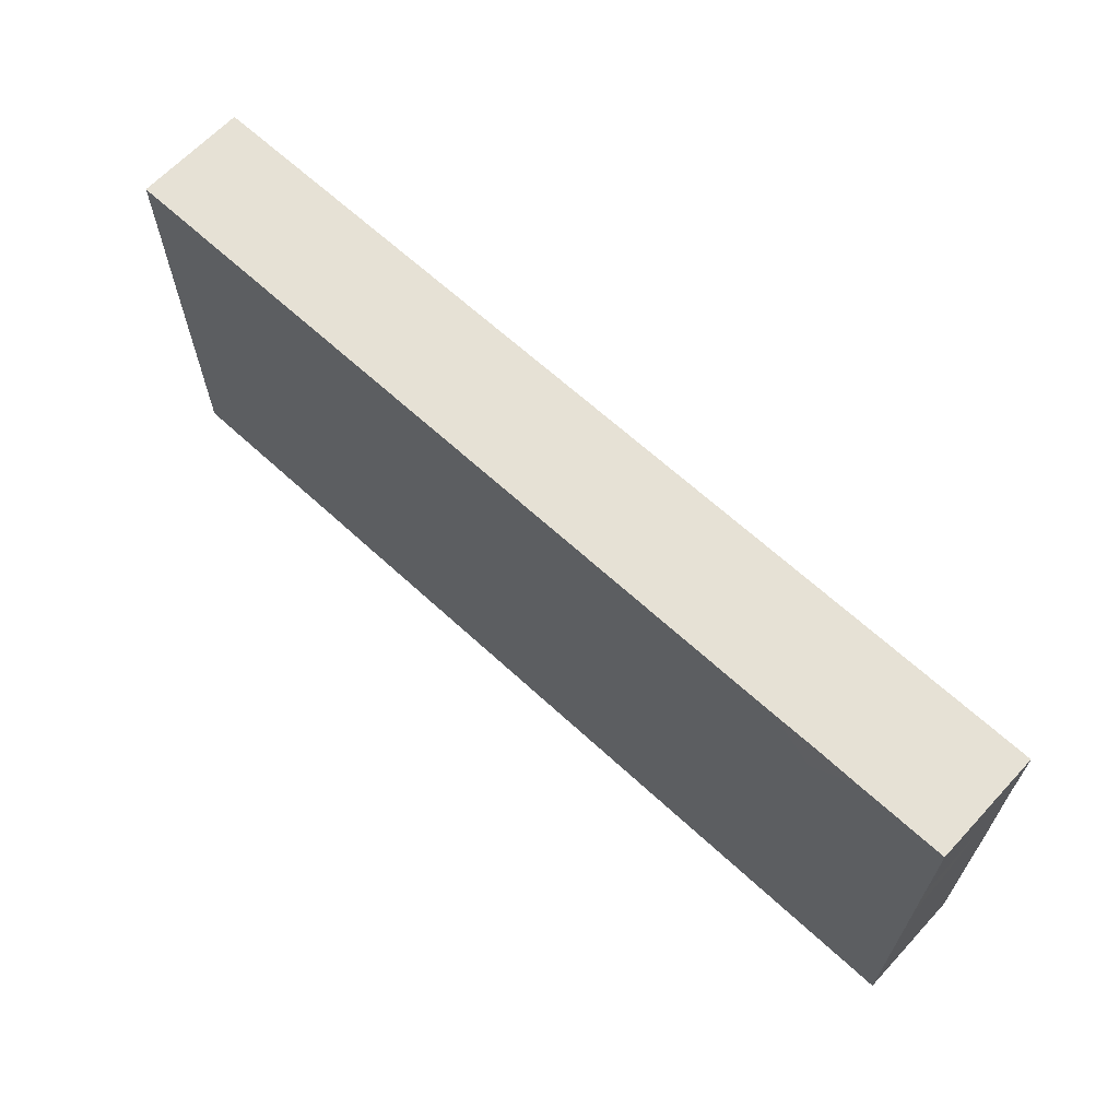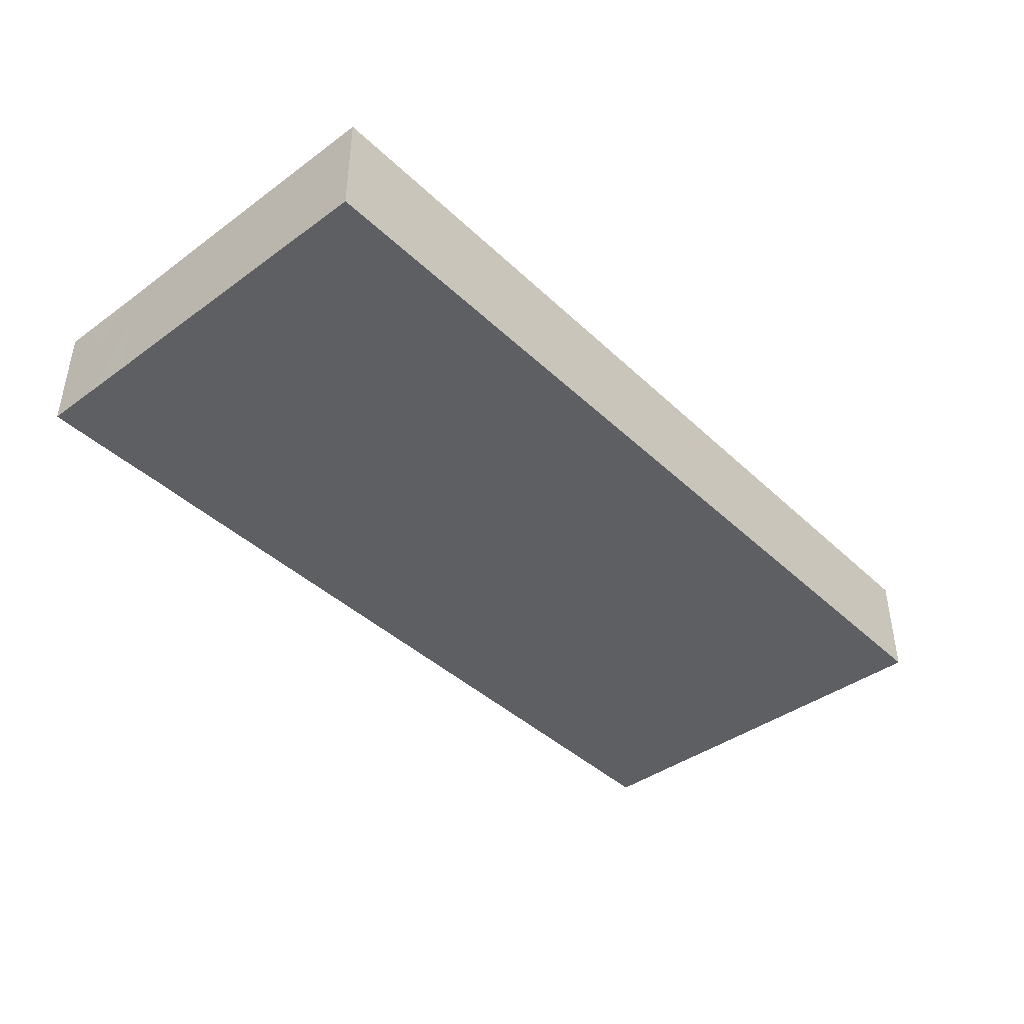
<metadata>
{"format":"obj","ext":"obj","renderer":"f3d","projection":"perspective","resolution":1024,"background":"white","views":[{"elev":64.8,"azim":-137.1,"up":"+Y"},{"elev":-41.4,"azim":-48.6,"up":"+Z"}]}
</metadata>
<code>
v -0.09813 -0.0442 -0.01172
v -0.09813 -0.0442 0.01172
v -0.09813 0.0442 -0.01172
v -0.09813 0.0442 0.01172
v 0.09813 -0.0442 -0.01172
v 0.09813 -0.0442 0.01172
v 0.09813 0.0442 -0.01172
v 0.09813 0.0442 0.01172
v -0.01875 -0.0442 -0.0004658
v 0.007755 -0.03358 0.01172
v -0.04407 -0.03253 0.01172
v -0.09813 0.03517 0.01172
v 0.09813 0.03408 0.001657
v 0.09813 -0.009736 -0.002924
v 0.09813 -0.03586 -0.002336
v 0.09813 -0.01893 -0.004259
v -0.06055 -0.001099 -0.01172
v -0.01287 0.002405 0.01172
v 0.002358 0.005226 0.01172
v 0.09813 -0.003766 0.003579
v 0.02562 -0.0442 -0.003503
v 0.05585 -0.0442 0.002103
v -0.02869 -0.0442 -0.002691
v -0.09813 -0.002003 -0.01172
v -0.06454 -0.02183 0.01172
v -0.05127 -0.02382 0.01172
v -0.035 -0.01947 0.01172
v -0.0217 -0.02137 0.01172
v -0.0204 -0.008051 0.01172
v 0.02813 -0.03457 0.01172
v 0.07367 -0.0336 0.01172
v -0.05498 0.03485 0.01172
v -0.04226 0.03481 0.01172
v -0.01453 0.03389 0.01172
v 0.002684 0.03426 0.01172
v -0.006856 -0.02361 0.01172
v 0.01615 0.03484 0.01172
v -0.02906 0.03389 0.01172
v -0.008726 -0.007517 0.01172
v 0.07499 0.03084 -0.01172
v 0.07139 -0.0442 -0.001323
v 0.007432 -0.0246 0.01172
v 0.008441 -0.003791 0.01172
v 0.01183 0.01181 0.01172
v 0.02187 -0.02354 0.01172
v 0.02117 -0.00828 0.01172
v 0.02183 0.007394 0.01172
v -0.04852 -0.003337 -0.01172
v -0.00585 -0.01851 -0.01172
v 0.0008443 -0.01392 0.01172
v 0.03178 0.004999 0.01172
v -0.0354 -0.003423 -0.01172
v -0.07809 0.01455 -0.01172
v 0.03646 -0.02332 0.01172
v -0.07782 -0.002653 -0.01172
v 0.03645 -0.007406 0.01172
v 0.03903 0.01276 0.01172
v -0.006006 0.03169 0.01172
v 0.0503 -0.02414 0.01172
v 0.02825 0.03606 0.01172
v 0.05067 -0.006854 0.01172
v 0.01199 -0.01764 -0.01172
v 0.04603 0.01982 0.01172
v 0.05095 0.007245 0.01172
v 0.08602 -0.0442 -0.01172
v -0.07479 -0.0442 -0.003548
v 0.05366 0.02825 0.01172
v 0.06544 -0.02323 0.01172
v 0.06538 -0.007861 0.01172
v 0.06519 0.006655 0.01172
v 0.06417 0.0277 0.01172
v -0.05643 0.0442 0.003501
v -0.01488 0.0442 0.002927
v 0.07924 -0.02495 0.01172
v 0.07921 -0.007043 0.01172
v 0.07858 0.006406 0.01172
v 0.0799 0.02377 0.01172
v 0.08875 0.0004726 0.01172
v 0.08971 0.0163 0.01172
v 0.08137 0.03695 -0.01172
v 0.09813 -0.02358 0.01172
v 0.09813 -0.007861 0.01172
v 0.09813 0.007861 0.01172
v 0.09813 0.02311 0.01172
v -0.07908 0.02512 -0.01172
v -0.06944 0.02358 -0.01172
v -0.06996 0.03525 -0.01172
v -0.06291 -0.0442 -0.001517
v -0.04454 -0.0442 -0.003703
v -0.05477 0.01809 -0.01172
v -0.006912 -0.0442 4.538e-05
v -0.05342 0.03527 -0.01172
v -0.05031 0.006781 -0.01172
v -0.03885 0.005919 -0.01172
v -0.03992 0.01772 -0.01172
v -0.03943 0.03537 -0.01172
v -0.02531 0.005815 -0.01172
v -0.02586 0.01918 -0.01172
v -0.02558 0.03361 -0.01172
v -0.09813 -0.0442 0
v -0.09813 0.0442 0
v 0.09813 -0.0442 0
v -0.01266 0.003986 -0.01172
v 0.09813 0.0442 0
v -0.08879 -0.006675 -0.01172
v -0.01133 0.03491 -0.01172
v 0.002532 -0.007952 -0.01172
v 0.003551 0.01767 -0.01172
v 0.002844 0.03498 -0.01172
v 0.0659 -0.03656 -0.01172
v 0.08676 -0.0442 0.01172
v 0.01889 -0.03187 -0.01172
v 0.01773 0.003462 -0.01172
v 0.01818 0.01764 -0.01172
v 0.01715 0.0353 -0.01172
v 0.02283 -0.02397 -0.01172
v 0.03127 -0.011 -0.01172
v 0.08699 0.0442 -0.01172
v 0.03226 0.003462 -0.01172
v 0.03314 0.01713 -0.01172
v 0.05396 -0.03471 -0.01172
v 0.03137 0.03582 -0.01172
v -0.08891 0.01627 -0.01172
v 0.04745 -0.02393 -0.01172
v -0.06614 -0.03603 -0.01172
v -0.04781 -0.03609 -0.01172
v -0.03561 -0.03586 -0.01172
v 0.04678 0.003462 -0.01172
v 0.04555 0.01958 -0.01172
v 0.04763 0.03431 -0.01172
v 0.06131 -0.02798 -0.01172
v 0.06166 -0.01038 -0.01172
v 0.06131 0.003462 -0.01172
v 0.06183 0.0214 -0.01172
v 0.06239 0.03352 -0.01172
v 0.06154 0.03661 0.01172
v 0.07549 -0.02789 -0.01172
v 0.07585 -0.01308 -0.01172
v 0.07594 0.003489 -0.01172
v 0.07679 0.01887 -0.01172
v 0.08752 -0.02869 -0.01172
v 0.08851 -0.01177 -0.01172
v 0.08861 0.001532 -0.01172
v 0.09003 0.01929 -0.01172
v 0.09009 0.03496 -0.01172
v 0.09809 0.02579 -0.01172
v -0.05336 -0.0442 0.0008512
v 0.08144 -0.0442 -0.003935
v 0.001663 -0.0442 0.002264
v -0.08846 0.03444 0.01172
v -0.04663 0.02626 -0.01172
v -0.004469 0.02745 -0.01172
v 0.01062 0.02737 -0.01172
v 0.04023 0.02839 -0.01172
v 0.08251 0.02782 -0.01172
v 0.08997 -0.0442 0.003519
v -0.08012 -0.0442 0.01172
v -0.06538 -0.0442 0.01172
v -0.05085 -0.0442 0.01172
v -0.03794 -0.0442 0.01172
v -0.02028 -0.0442 0.01172
v -0.007264 -0.0442 0.01172
v 0.007375 -0.0442 0.01172
v 0.02138 -0.0442 0.01172
v 0.03478 -0.0442 0.01172
v 0.06538 -0.0442 0.01172
v 0.07538 -0.0442 0.01172
v -0.08017 0.0442 -0.0008042
v -0.06559 0.0442 -0.002033
v -0.004672 0.0442 -0.002988
v 0.007428 0.0442 -0.001775
v 0.02179 0.0442 -0.002836
v 0.03598 0.0442 -0.002979
v 0.05578 0.0442 -0.003201
v 0.06175 0.0442 0.004997
v -0.07964 0.0442 -0.01172
v -0.08447 -0.0442 0.001649
v -0.09813 -0.01187 0.003686
v -0.08454 -0.02699 0.01172
v -0.07035 -0.03148 0.01172
v -0.09813 0.004951 0.002807
v -0.05963 -0.0326 0.01172
v -0.05809 -0.01533 0.01172
v -0.01453 -0.01572 0.01172
v -0.09813 0.0234 0.001882
v 0.02857 -0.01581 0.01172
v 0.04022 -0.03376 0.01172
v -0.09813 0.03453 0.001993
v 0.07265 -0.0159 0.01172
v 0.07264 0 0.01172
v -0.01624 0.02724 -0.01172
v -0.00533 0.01011 -0.01172
v 0.02539 0.02748 -0.01172
v 0.03927 -0.005912 -0.01172
v 0.03863 0.0102 -0.01172
v 0.04209 -0.03341 -0.01172
v 0.08317 -0.02059 -0.01172
v 0.0823 0.01108 -0.01172
v -0.04793 -0.02005 -0.01172
v -0.07303 -0.0001585 0.01172
v -0.07467 0.01554 0.01172
v -0.03338 0.02651 -0.01172
v 0.02401 -0.004867 -0.01172
v 0.02427 0.0103 -0.01172
v -0.02803 -0.02986 0.01172
v -0.03037 -0.0009991 0.01172
v 0.0539 -0.004833 -0.01172
v 0.05647 0.0125 -0.01172
v 0.06711 -0.0191 -0.01172
v 0.06968 -0.004291 -0.01172
v 0.06868 0.01135 -0.01172
v -0.0767 -0.02012 -0.01172
v 0.05813 -9.601e-06 0.01172
v -0.06085 0.0442 -0.01172
v -0.04632 0.0442 -0.01172
v -0.02586 0.0442 -0.01172
v -0.01133 0.0442 -0.01172
v 0.001845 0.0442 -0.01172
v 0.01185 0.0442 -0.01172
v 0.02361 0.0442 -0.01172
v 0.04678 0.0442 -0.01172
v 0.06131 0.0442 -0.01172
v 0.07584 0.0442 -0.01172
v -0.0826 -0.02919 -0.01172
v -0.09813 -0.02824 -0.01172
v -0.0841 0.005008 -0.01172
v -0.06847 -0.02757 -0.01172
v -0.06955 -0.01243 -0.01172
v -0.07061 0.007936 -0.01172
v -0.05632 -0.02639 -0.01172
v -0.05362 -0.01284 -0.01172
v -0.04116 -0.02695 -0.01172
v -0.0397 -0.01307 -0.01172
v -0.02731 -0.0277 -0.01172
v -0.02734 -0.01179 -0.01172
v -0.009425 -0.02985 -0.01172
v 0.09813 0.03389 0.01172
v -0.008853 -0.03413 0.01172
v 0.0647 -0.03328 0.01172
v -0.06832 0.03414 0.01172
v 0.002722 -0.02628 -0.01172
v 0.01223 -0.0442 -0.003535
v -0.07284 0.0442 0.004878
v -0.04323 0.0442 0.00398
v 0.0001841 0.0442 0.00504
v 0.01453 0.0442 0.004443
v -0.02825 0.0442 0.002442
v 0.03587 0.0442 -0.01172
v -0.03567 0.0442 -0.01172
v -0.08951 0.0442 -0.005543
v 0.003088 -0.01764 -0.01172
v -0.02181 0.002658 0.01172
v 0.01056 -0.0138 0.01172
v 0.04019 0.002623 0.01172
v 0.06601 0.01757 0.01172
v -0.09083 -0.0442 -0.005124
v -0.06979 -0.0442 -0.01172
v -0.05523 -0.0442 -0.01172
v -0.0407 -0.0442 -0.01172
v 0.002741 -0.0442 -0.01172
v 0.01983 -0.0442 -0.01172
v 0.09813 0.002636 -0.003235
v 0.05778 -0.0442 -0.01169
v 0.03867 -0.0442 -0.01172
v 0.0478 -0.0442 -0.01172
v 0.07391 -0.0442 -0.01172
v -0.08101 -0.0442 -0.01172
v -0.09813 -0.01632 -0.01172
v -0.09813 0.0099 -0.01172
v -0.09813 0.03252 -0.01172
v -0.0981 0.02167 -0.01172
v 0.09813 -0.02894 0.003804
v -0.09813 -0.003811 -0.001424
v 0.04605 0.03533 0.01172
v 0.08796 0.03338 0.01172
v -0.07651 -0.02008 0.01172
v -0.08049 -0.006492 0.01172
v -0.08018 0.006946 0.01172
v -0.08159 0.02366 0.01172
v -0.06538 -0.007861 0.01172
v -0.06538 0.007861 0.01172
v -0.08872 -0.02129 -0.01172
v -0.06624 0.02465 0.01172
v -0.04105 -0.0036 0.01172
v 0.03171 0.02457 0.01172
v -0.05296 -0.006079 0.01172
v -0.05082 0.00623 0.01172
v -0.05085 0.02358 0.01172
v -0.03519 0.008548 0.01172
v -0.03663 0.02478 0.01172
v -0.02179 0.01226 0.01172
v -0.02215 0.02379 0.01172
v -0.001207 0.01465 0.01172
v -0.008544 0.02262 0.01172
v 0.006972 0.02382 0.01172
v 0.02046 0.02289 0.01172
v 0.03953 0.02853 0.01172
v -0.0799 0.0442 0.01172
v -0.06428 0.0442 0.01172
v -0.04982 0.0442 0.01172
v -0.03524 0.0442 0.01172
v -0.0217 0.0442 0.01172
v -0.007264 0.0442 0.01172
v 0.008001 0.0442 0.01172
v 0.02228 0.0442 0.01172
v 0.0328 0.0442 0.01172
v 0.06944 0.0442 0.01172
v -0.09813 -0.02765 0.01172
v -0.09813 0.003855 0.01172
v -0.09805 0.02606 0.01172
v 0.09813 -0.02697 -0.01172
v 0.09813 -0.01226 -0.01172
v 0.09813 -0.003417 -0.01172
v 0.09813 0.01036 -0.01172
v -0.05963 0.008401 -0.01172
v -0.0113 0.01345 0.01172
v -0.04286 -0.01377 0.01172
v 0.02976 0.01502 0.01172
v 0.07247 0.03356 0.01172
v -0.0598 0.02632 -0.01172
v -0.003045 0.0001116 -0.01172
v 0.01104 -0.005102 -0.01172
v 0.03989 -0.01531 -0.01172
v -0.01609 0.01441 -0.01172
v -0.01808 -0.03411 -0.01172
v -0.08819 0.0286 -0.01172
v 0.05528 -0.01658 -0.01172
v 0.08891 0.0442 0.01172
v 0.08902 -0.02358 0.01172
v 0.08902 -0.007861 0.01172
v -0.08918 -0.0442 0.01172
v -0.08902 0.0442 0.01172
v 0.04373 -0.0442 0.001233
v 0.07467 0.0442 0.004443
v 0.02906 0.0442 0.00234
v -0.09813 0.01361 -0.003459
v 0.09186 -0.02025 -0.01172
v 0.06728 0.0442 -0.00372
v -0.07001 0.0442 -0.01163
v -0.08771 -0.01248 0.01172
v -0.0316 -0.01023 0.01172
v -0.05646 -0.03517 -0.01172
v 0.09813 -0.03609 -0.01172
v -0.02919 -0.0442 0.01172
v 0.05343 -0.03779 0.01172
v -0.01894 -0.0442 -0.01172
v -0.02001 -0.03478 0.01172
v -0.01846 -0.01147 -0.01172
v 0.04765 0.0442 0.01172
v 0.04358 -0.0442 0.01172
v -0.005225 -0.03762 -0.01172
v 0.02623 -0.03736 -0.01172
f 1 100 225
f 1 256 100
f 1 225 267
f 1 267 256
f 2 308 100
f 2 100 331
f 2 331 308
f 3 101 250
f 3 270 101
f 3 250 176
f 3 176 270
f 4 12 150
f 4 188 12
f 4 101 188
f 4 332 101
f 4 150 332
f 5 15 102
f 5 343 15
f 5 156 65
f 5 65 343
f 5 102 156
f 6 102 15
f 6 15 272
f 6 272 81
f 6 81 329
f 6 156 102
f 6 111 156
f 6 329 111
f 7 104 13
f 7 13 146
f 7 118 104
f 7 145 118
f 7 146 145
f 8 13 104
f 8 237 13
f 8 104 328
f 8 328 237
f 9 344 23
f 9 23 346
f 9 91 162
f 9 346 91
f 9 162 161
f 9 161 344
f 10 30 45
f 10 164 30
f 10 42 36
f 10 36 238
f 10 45 42
f 10 162 163
f 10 238 162
f 10 163 164
f 11 26 182
f 11 317 26
f 11 205 27
f 11 27 317
f 11 159 160
f 11 182 159
f 11 160 205
f 12 310 150
f 12 188 310
f 13 84 146
f 13 237 84
f 14 82 16
f 14 16 312
f 14 20 82
f 14 262 20
f 14 313 262
f 14 312 313
f 15 311 272
f 15 343 311
f 16 82 272
f 16 272 311
f 16 311 312
f 17 93 48
f 17 48 231
f 17 228 55
f 17 55 229
f 17 315 93
f 17 231 228
f 17 229 315
f 18 43 19
f 18 19 293
f 18 29 39
f 18 252 29
f 18 39 43
f 18 291 252
f 18 316 291
f 18 293 316
f 19 43 47
f 19 47 44
f 19 44 293
f 20 83 82
f 20 262 83
f 21 165 164
f 21 164 242
f 21 264 165
f 21 242 261
f 21 261 264
f 22 41 166
f 22 266 41
f 22 166 350
f 22 265 263
f 22 263 266
f 22 333 265
f 22 350 333
f 23 160 259
f 23 344 160
f 23 259 346
f 24 226 105
f 24 105 268
f 24 181 269
f 24 273 181
f 24 269 226
f 24 268 273
f 25 182 26
f 25 26 183
f 25 180 182
f 25 276 180
f 25 183 280
f 25 277 276
f 25 280 277
f 26 317 183
f 27 205 28
f 27 28 341
f 27 341 317
f 28 184 29
f 28 29 341
f 28 36 184
f 28 347 36
f 28 205 347
f 29 184 39
f 29 252 206
f 29 206 341
f 30 54 45
f 30 187 54
f 30 164 165
f 30 165 187
f 31 74 68
f 31 68 239
f 31 329 74
f 31 167 111
f 31 111 329
f 31 166 167
f 31 239 166
f 32 288 33
f 32 33 300
f 32 240 283
f 32 299 240
f 32 283 288
f 32 300 299
f 33 290 38
f 33 38 301
f 33 288 290
f 33 301 300
f 34 38 292
f 34 302 38
f 34 294 58
f 34 58 303
f 34 292 294
f 34 303 302
f 35 295 37
f 35 37 304
f 35 58 294
f 35 303 58
f 35 294 295
f 35 304 303
f 36 42 50
f 36 50 184
f 36 347 238
f 37 296 60
f 37 60 305
f 37 295 296
f 37 305 304
f 38 290 292
f 38 302 301
f 39 50 43
f 39 184 50
f 40 80 155
f 40 223 80
f 40 134 135
f 40 140 134
f 40 135 223
f 40 155 140
f 41 148 167
f 41 266 148
f 41 167 166
f 42 45 253
f 42 253 50
f 43 46 47
f 43 253 46
f 43 50 253
f 44 47 296
f 44 295 293
f 44 296 295
f 45 186 46
f 45 46 253
f 45 54 186
f 46 51 47
f 46 56 51
f 46 186 56
f 47 51 318
f 47 318 296
f 48 94 52
f 48 52 233
f 48 93 94
f 48 233 231
f 49 107 251
f 49 348 107
f 49 241 236
f 49 236 348
f 49 251 241
f 51 56 254
f 51 254 57
f 51 57 318
f 52 94 97
f 52 97 348
f 52 235 233
f 52 348 235
f 53 85 86
f 53 123 85
f 53 86 315
f 53 226 123
f 53 229 226
f 53 315 229
f 54 59 186
f 54 187 59
f 55 105 226
f 55 228 105
f 55 226 229
f 56 59 61
f 56 186 59
f 56 61 254
f 57 64 63
f 57 63 285
f 57 254 64
f 57 285 318
f 59 69 61
f 59 68 189
f 59 239 68
f 59 189 69
f 59 187 345
f 59 345 239
f 60 296 285
f 60 285 297
f 60 297 306
f 60 306 305
f 61 213 64
f 61 64 254
f 61 69 213
f 62 251 107
f 62 107 322
f 62 116 112
f 62 112 241
f 62 203 116
f 62 322 203
f 62 241 251
f 63 64 255
f 63 71 67
f 63 67 297
f 63 255 71
f 63 297 285
f 64 213 70
f 64 70 255
f 65 137 141
f 65 266 137
f 65 141 343
f 65 156 148
f 65 148 266
f 66 88 157
f 66 257 88
f 66 157 177
f 66 177 267
f 66 267 257
f 67 71 136
f 67 136 274
f 67 274 297
f 68 74 189
f 69 190 70
f 69 70 213
f 69 189 75
f 69 75 190
f 70 190 76
f 70 76 255
f 71 319 136
f 71 255 319
f 72 214 169
f 72 169 299
f 72 215 214
f 72 244 215
f 72 300 244
f 72 299 300
f 73 170 217
f 73 303 170
f 73 217 216
f 73 216 247
f 73 247 302
f 73 302 303
f 74 329 189
f 75 78 76
f 75 76 190
f 75 330 78
f 75 189 329
f 75 329 330
f 76 78 79
f 76 79 255
f 77 255 79
f 77 79 275
f 77 319 255
f 77 275 319
f 78 83 79
f 78 82 83
f 78 330 82
f 79 83 84
f 79 84 275
f 80 118 145
f 80 223 118
f 80 145 155
f 81 272 82
f 81 82 329
f 82 330 329
f 83 262 84
f 84 262 146
f 84 237 275
f 85 87 86
f 85 176 87
f 85 123 326
f 85 326 176
f 86 87 320
f 86 320 315
f 87 214 92
f 87 92 320
f 87 176 339
f 87 339 214
f 88 147 159
f 88 258 147
f 88 158 157
f 88 159 158
f 88 257 258
f 89 160 147
f 89 147 258
f 89 259 160
f 89 258 259
f 90 95 93
f 90 93 315
f 90 151 95
f 90 320 151
f 90 315 320
f 91 149 162
f 91 260 149
f 91 346 260
f 92 96 151
f 92 215 96
f 92 151 320
f 92 214 215
f 93 95 94
f 94 95 98
f 94 98 97
f 95 202 98
f 95 151 202
f 96 99 202
f 96 249 99
f 96 202 151
f 96 215 249
f 97 98 324
f 97 324 103
f 97 103 348
f 98 99 191
f 98 202 99
f 98 191 324
f 99 106 191
f 99 216 106
f 99 249 216
f 100 256 177
f 100 177 331
f 100 308 225
f 101 270 188
f 101 332 250
f 103 192 321
f 103 324 192
f 103 321 348
f 104 118 328
f 105 228 212
f 105 212 282
f 105 282 268
f 106 109 152
f 106 218 109
f 106 152 191
f 106 216 217
f 106 217 218
f 107 321 322
f 107 348 321
f 108 153 114
f 108 114 321
f 108 152 153
f 108 324 152
f 108 321 192
f 108 192 324
f 109 115 153
f 109 219 115
f 109 153 152
f 109 218 219
f 110 121 131
f 110 263 121
f 110 131 137
f 110 137 266
f 110 266 263
f 111 167 156
f 112 116 352
f 112 351 241
f 112 261 260
f 112 260 351
f 112 352 261
f 113 114 204
f 113 321 114
f 113 119 203
f 113 204 119
f 113 203 322
f 113 322 321
f 114 193 120
f 114 120 204
f 114 153 193
f 115 122 193
f 115 220 122
f 115 193 153
f 115 219 220
f 116 203 117
f 116 117 352
f 117 119 194
f 117 203 119
f 117 194 323
f 117 323 352
f 118 223 334
f 118 334 328
f 119 120 195
f 119 204 120
f 119 128 194
f 119 195 128
f 120 154 129
f 120 129 195
f 120 193 154
f 121 124 131
f 121 196 124
f 121 265 196
f 121 263 265
f 122 130 154
f 122 248 130
f 122 154 193
f 122 220 248
f 123 226 269
f 123 269 271
f 123 271 326
f 124 327 131
f 124 196 352
f 124 323 327
f 124 352 323
f 125 224 227
f 125 257 224
f 125 227 230
f 125 230 342
f 125 258 257
f 125 342 258
f 126 232 127
f 126 127 259
f 126 230 232
f 126 342 230
f 126 259 258
f 126 258 342
f 127 232 234
f 127 234 346
f 127 346 259
f 128 195 129
f 128 129 208
f 128 133 207
f 128 208 133
f 128 323 194
f 128 207 323
f 129 154 134
f 129 134 208
f 130 135 134
f 130 134 154
f 130 221 135
f 130 248 221
f 131 209 137
f 131 327 209
f 132 207 133
f 132 133 210
f 132 138 209
f 132 210 138
f 132 327 207
f 132 209 327
f 133 139 210
f 133 211 139
f 133 208 211
f 134 140 211
f 134 211 208
f 135 221 222
f 135 222 223
f 136 349 274
f 136 319 307
f 136 307 349
f 137 138 197
f 137 209 138
f 137 197 141
f 138 142 197
f 138 210 142
f 139 143 142
f 139 142 210
f 139 198 143
f 139 211 198
f 140 155 144
f 140 144 198
f 140 198 211
f 141 197 337
f 141 337 311
f 141 311 343
f 142 143 313
f 142 337 197
f 142 313 312
f 142 312 337
f 143 198 314
f 143 314 313
f 144 155 146
f 144 146 314
f 144 314 198
f 145 146 155
f 146 262 314
f 147 160 159
f 148 156 167
f 149 163 162
f 149 242 163
f 149 260 242
f 150 279 298
f 150 310 279
f 150 298 332
f 152 324 191
f 157 158 180
f 157 331 177
f 157 180 179
f 157 179 331
f 158 159 182
f 158 182 180
f 160 344 205
f 161 162 347
f 161 347 344
f 162 238 347
f 163 242 164
f 165 350 187
f 165 264 333
f 165 333 350
f 166 239 345
f 166 345 350
f 168 176 250
f 168 339 176
f 168 298 243
f 168 243 339
f 168 250 332
f 168 332 298
f 169 214 339
f 169 243 299
f 169 339 243
f 170 171 218
f 170 245 171
f 170 218 217
f 170 303 245
f 171 172 219
f 171 246 172
f 171 219 218
f 171 245 304
f 171 304 246
f 172 173 220
f 172 335 173
f 172 220 219
f 172 246 305
f 172 305 335
f 173 174 221
f 173 306 174
f 173 248 220
f 173 221 248
f 173 335 306
f 174 175 338
f 174 349 175
f 174 222 221
f 174 338 222
f 174 306 349
f 175 307 334
f 175 349 307
f 175 334 338
f 176 326 270
f 177 256 267
f 178 273 268
f 178 268 308
f 178 309 273
f 178 308 309
f 179 180 276
f 179 276 308
f 179 308 331
f 181 336 269
f 181 273 309
f 181 309 336
f 183 286 280
f 183 317 286
f 185 188 270
f 185 310 188
f 185 270 271
f 185 271 336
f 185 309 310
f 185 336 309
f 187 350 345
f 196 265 264
f 196 264 352
f 199 230 231
f 199 232 230
f 199 231 233
f 199 233 232
f 200 278 277
f 200 277 280
f 200 281 278
f 200 280 281
f 201 279 278
f 201 278 281
f 201 283 279
f 201 281 283
f 205 344 347
f 206 252 289
f 206 289 284
f 206 284 341
f 207 327 323
f 212 227 224
f 212 224 282
f 212 228 227
f 215 244 249
f 216 249 247
f 222 338 223
f 223 338 334
f 224 267 225
f 224 225 282
f 224 257 267
f 225 268 282
f 225 308 268
f 227 228 230
f 228 231 230
f 232 233 234
f 233 235 234
f 234 235 348
f 234 325 346
f 234 348 325
f 236 241 351
f 236 346 325
f 236 325 348
f 236 351 346
f 237 328 275
f 240 279 283
f 240 298 279
f 240 299 298
f 242 260 261
f 243 298 299
f 244 247 249
f 244 301 247
f 244 300 301
f 245 303 304
f 246 304 305
f 247 301 302
f 252 291 289
f 260 346 351
f 261 352 264
f 262 313 314
f 264 265 333
f 269 336 271
f 270 326 271
f 274 306 297
f 274 349 306
f 275 328 319
f 276 277 340
f 276 340 308
f 277 278 309
f 277 309 340
f 278 279 309
f 279 310 309
f 280 287 281
f 280 286 287
f 281 288 283
f 281 287 288
f 284 287 286
f 284 286 317
f 284 289 287
f 284 317 341
f 285 296 318
f 287 289 288
f 288 289 290
f 289 292 290
f 289 291 292
f 291 316 292
f 292 316 294
f 293 295 294
f 293 294 316
f 305 306 335
f 307 319 328
f 307 328 334
f 308 340 309
f 311 337 312

</code>
